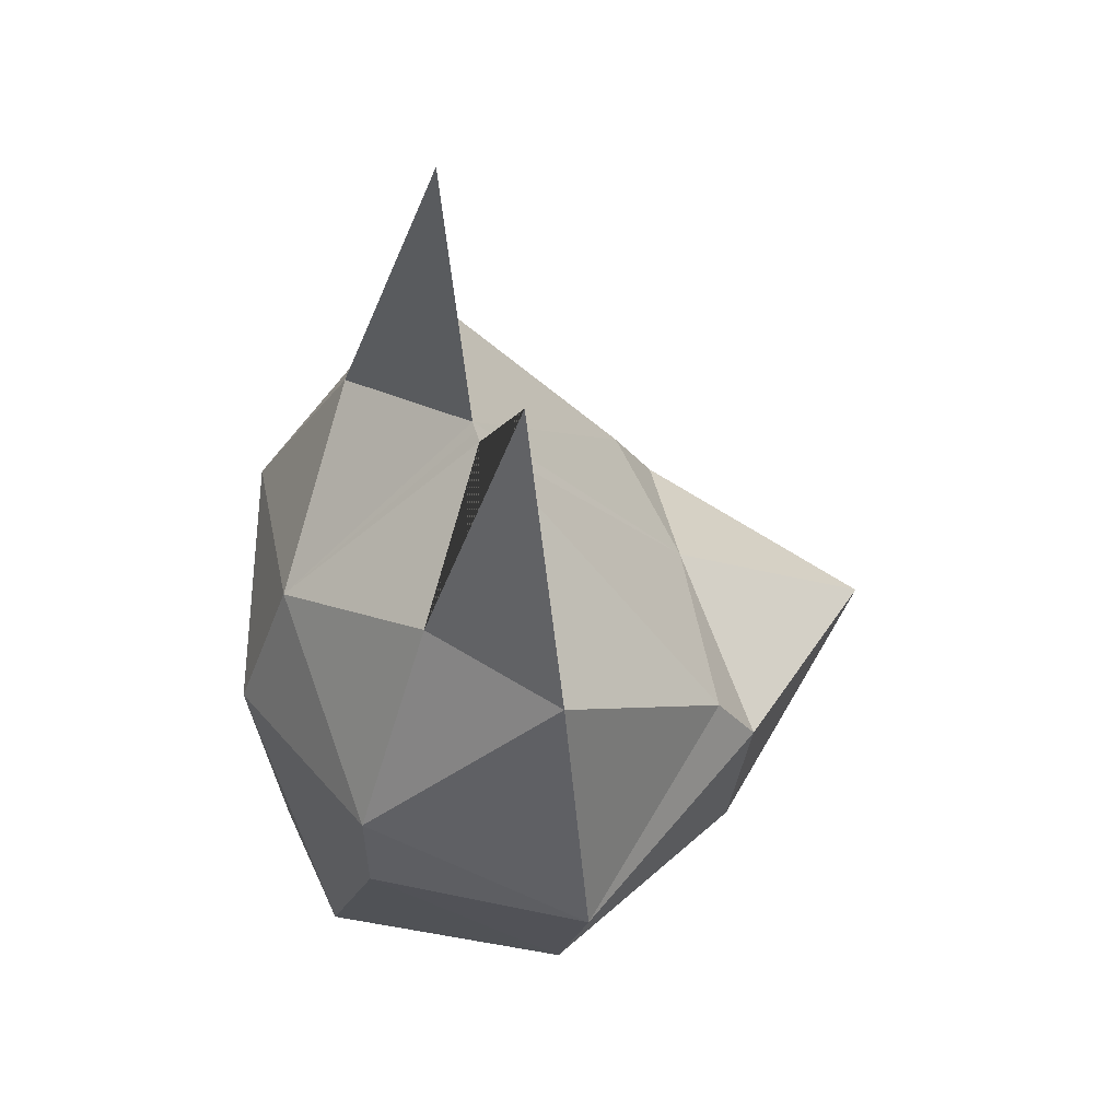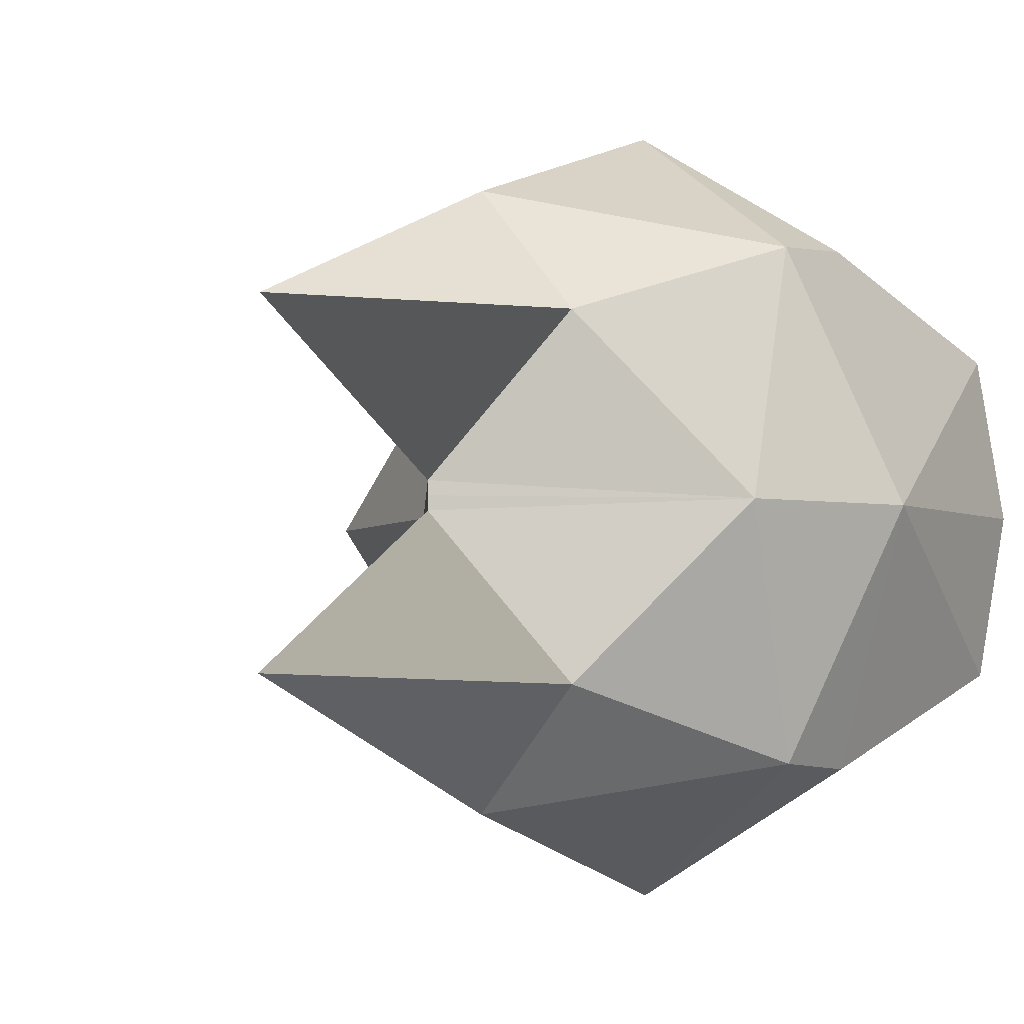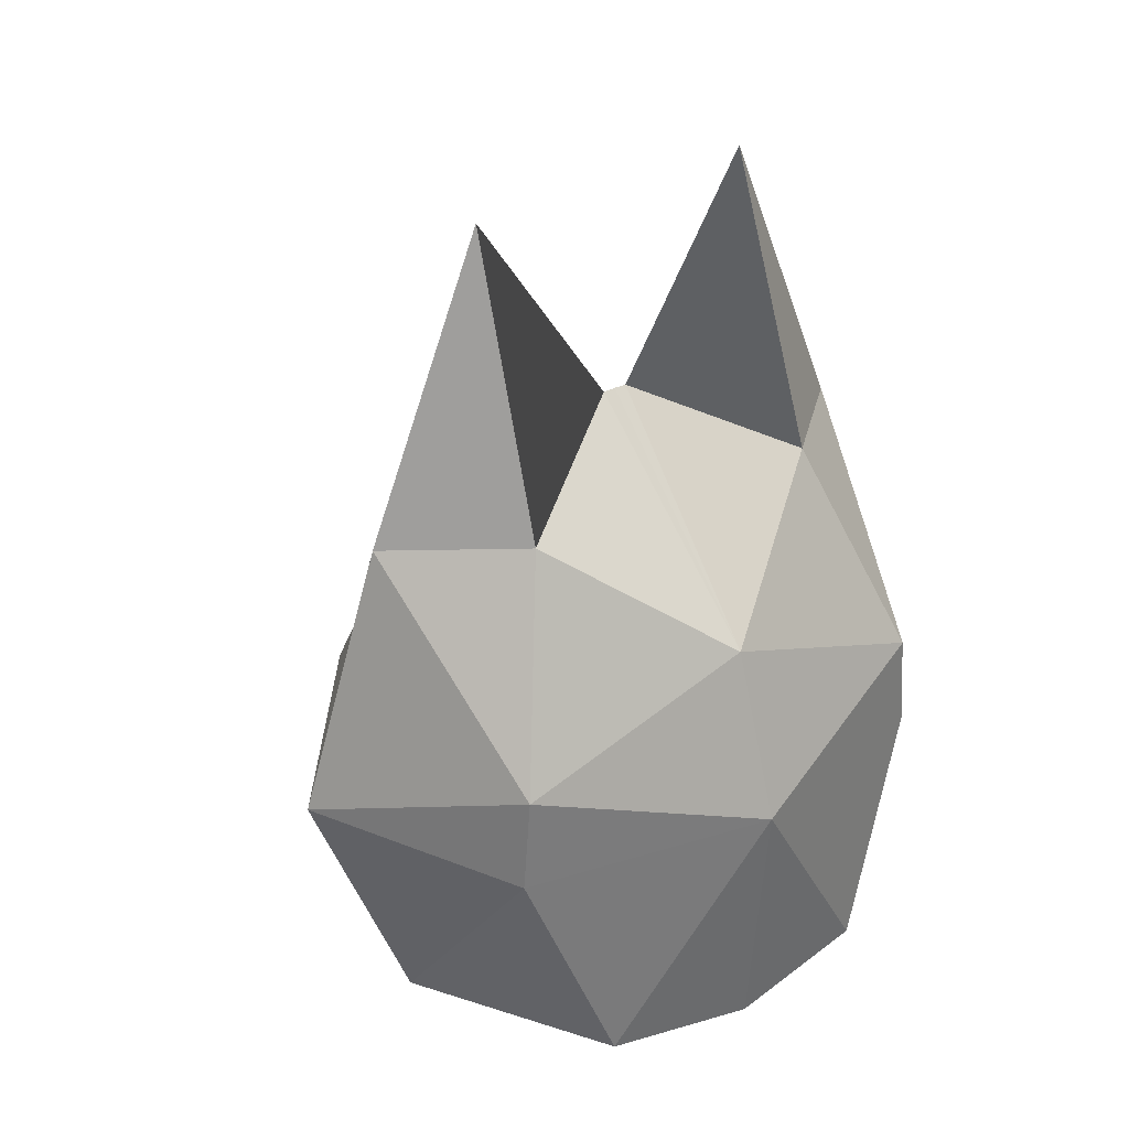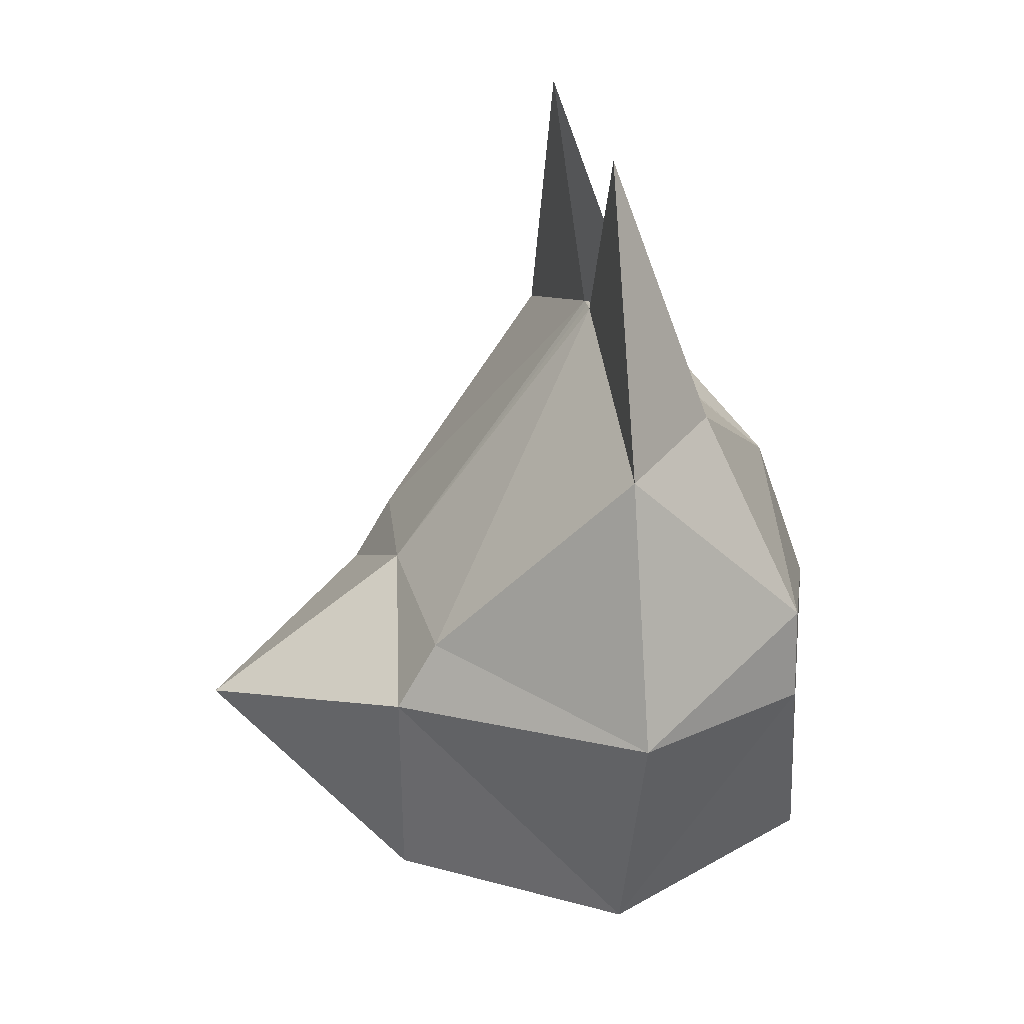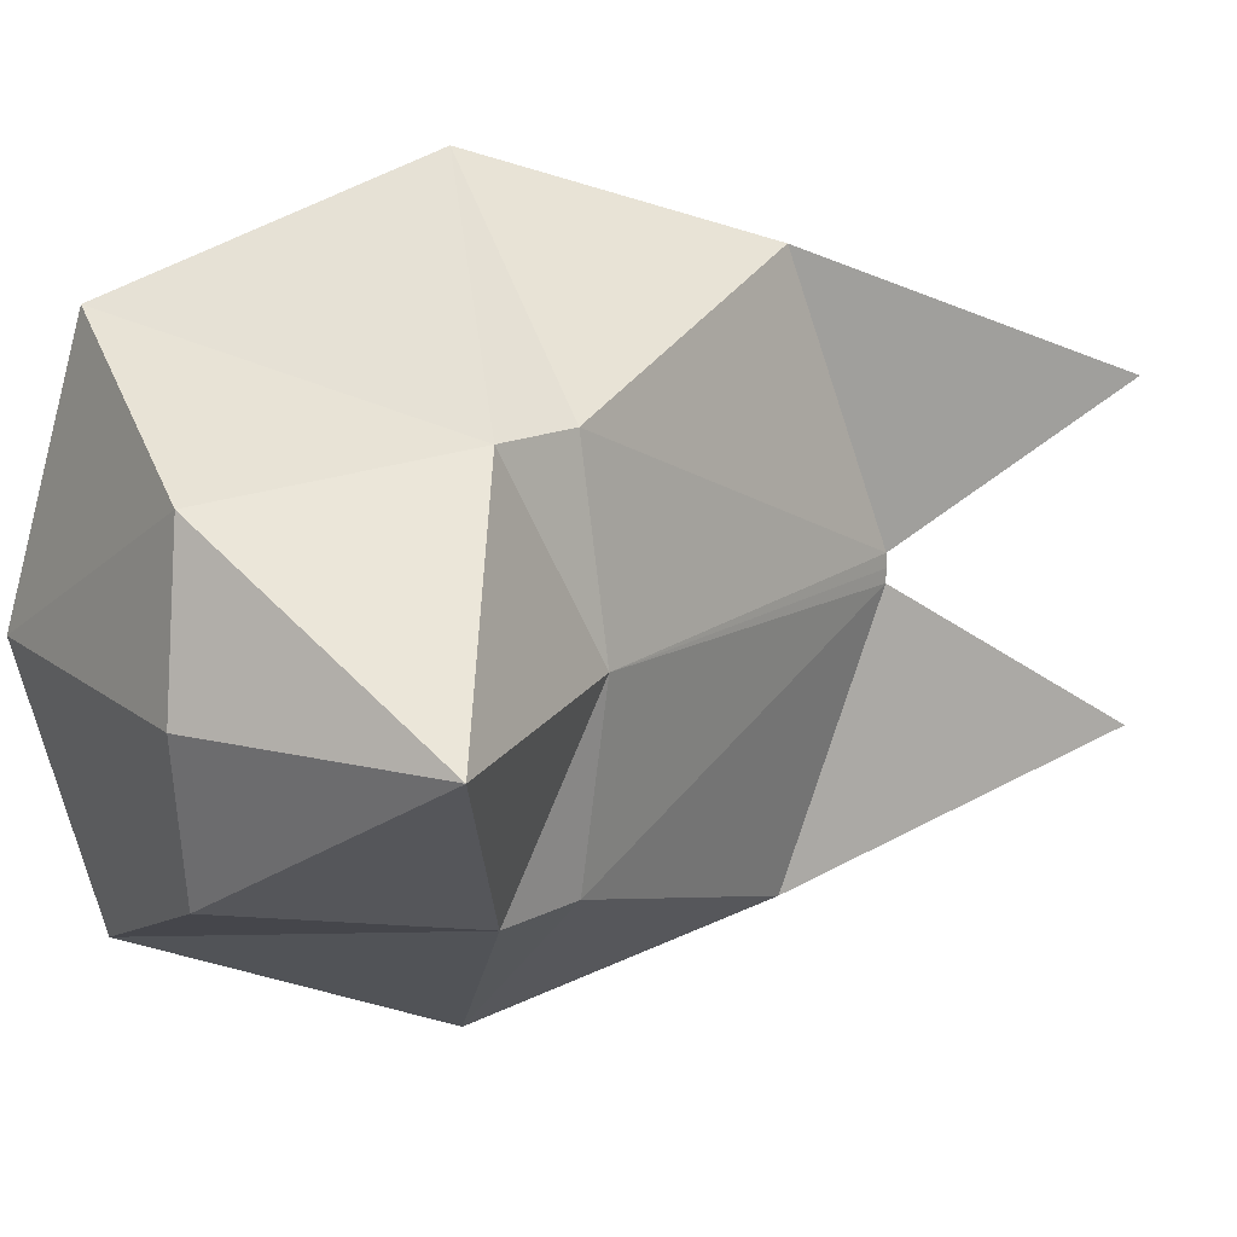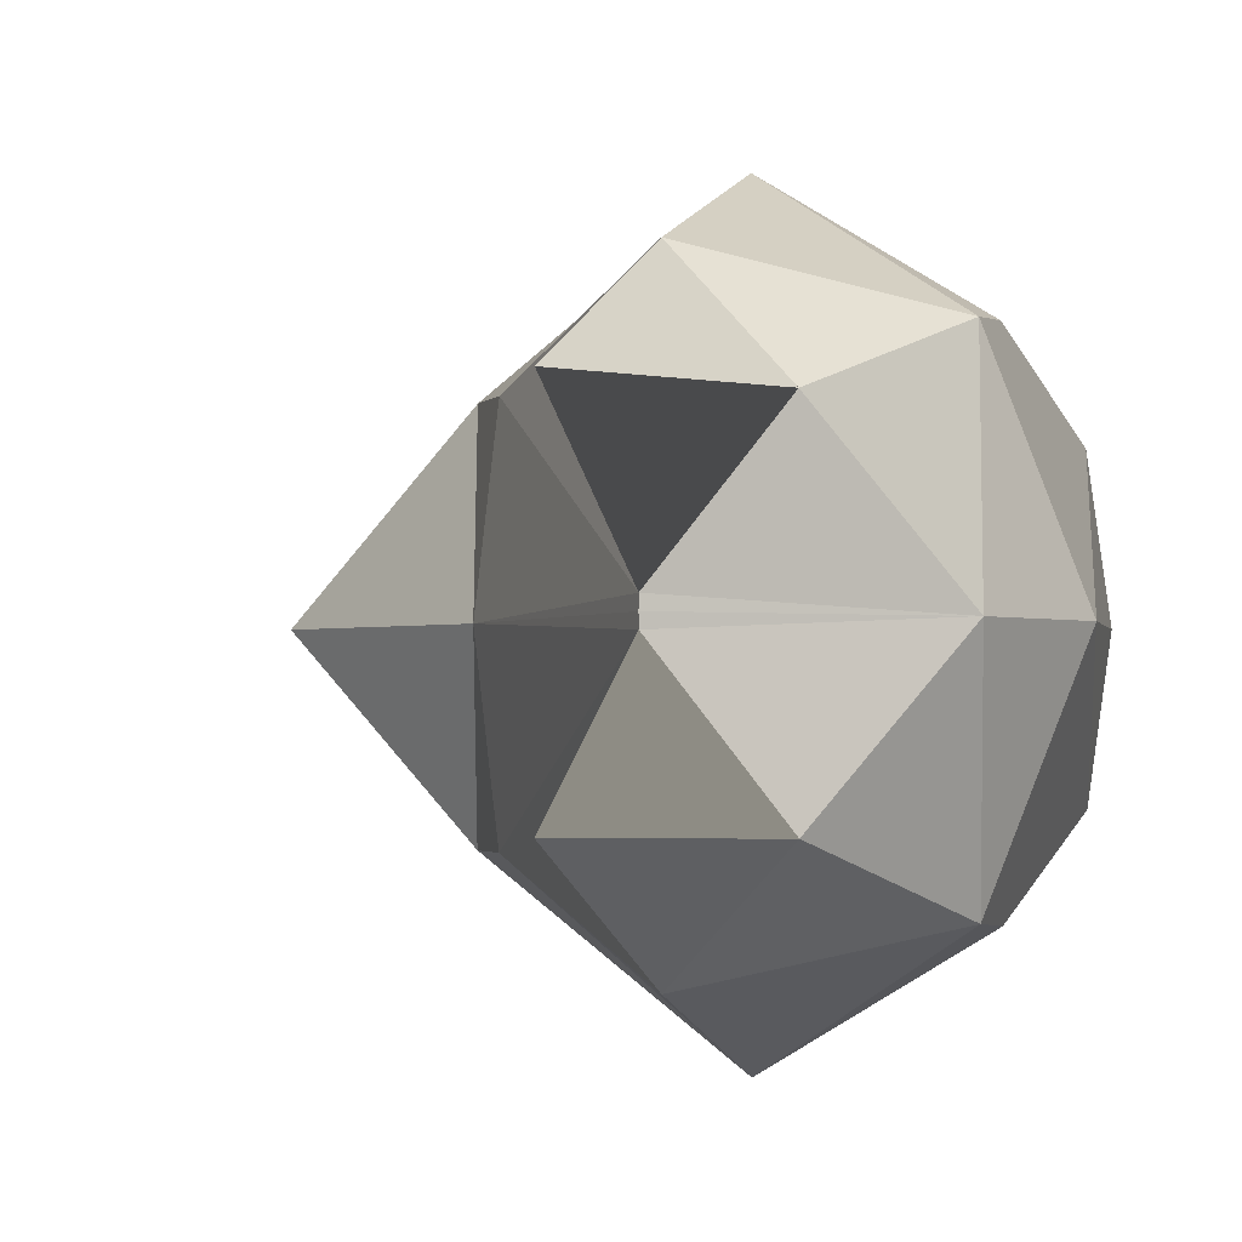
<metadata>
{"format":"obj","ext":"obj","renderer":"f3d","projection":"perspective","resolution":1024,"background":"white","views":[{"elev":54.8,"azim":-16.4,"up":"+Y"},{"elev":-3.2,"azim":-145.5,"up":"+Z"},{"elev":33.1,"azim":-125.0,"up":"+Y"},{"elev":26.3,"azim":169.3,"up":"+Y"},{"elev":16.3,"azim":74.9,"up":"+Z"},{"elev":-1.5,"azim":-163.9,"up":"+Z"}]}
</metadata>
<code>
o Cube.001
v -0.03722 0.3162 -0.1337
v 0.08482 0.09418 -0.1473
v -0.05797 0.1153 -0.0856
v -0.03725 0.2555 -0.1384
v 0.08482 0.2694 -0.2139
v 0.2055 0.3003 -0.1038
v 0.2318 0.2554 -0.1046
v 0.2276 0.1153 -0.08368
v 0.01951 0.4464 -0.0897
v 0.0795 0.4925 0.00114
v 0.08482 0.4361 -0.1599
v 0.08482 0.6242 -0.0838
v -0.08572 0.2714 0.009115
v -0.0492 0.3736 0.009115
v -0.03722 0.3162 0.1519
v 0.08482 0.09418 0.1655
v -0.05797 0.1153 0.1038
v -0.03725 0.2555 0.1567
v 0.08482 0.2694 0.2322
v 0.2055 0.3003 0.122
v 0.2318 0.2554 0.1228
v 0.2276 0.1153 0.1019
v 0.3495 0.2148 0.009115
v 0.2152 0.3116 0.009115
v 0.01951 0.4464 0.1079
v 0.0795 0.4925 0.01709
v 0.08482 0.05261 0.009115
v -0.06977 0.1052 0.009115
v 0.2509 0.1052 0.009115
v 0.08482 0.4361 0.1781
v 0.08482 0.6242 0.102
v 0.0795 0.4927 0.009116
f 9 12 11
f 25 30 31
f 13 14 1
f 2 3 4
f 5 4 1
f 6 7 5
f 7 8 2
f 13 4 3
f 8 7 23
f 7 6 24
f 9 14 10
f 27 28 3
f 8 29 27
f 11 10 6
f 12 9 10
f 4 13 1
f 5 2 4
f 11 5 1
f 11 6 5
f 5 7 2
f 28 13 3
f 29 8 23
f 23 7 24
f 11 12 10
f 32 10 14
f 1 14 9
f 9 11 1
f 2 27 3
f 2 8 27
f 24 6 10
f 10 32 24
f 13 15 14
f 16 18 17
f 19 15 18
f 20 19 21
f 21 16 22
f 13 17 18
f 22 23 21
f 21 24 20
f 25 26 14
f 27 17 28
f 22 27 29
f 30 20 26
f 31 26 25
f 18 15 13
f 19 18 16
f 30 15 19
f 30 19 20
f 19 16 21
f 28 17 13
f 29 23 22
f 23 24 21
f 30 26 31
f 32 14 26
f 15 25 14
f 25 15 30
f 16 17 27
f 16 27 22
f 24 26 20
f 26 24 32
f 9 12 10 11
f 25 30 26 31

</code>
